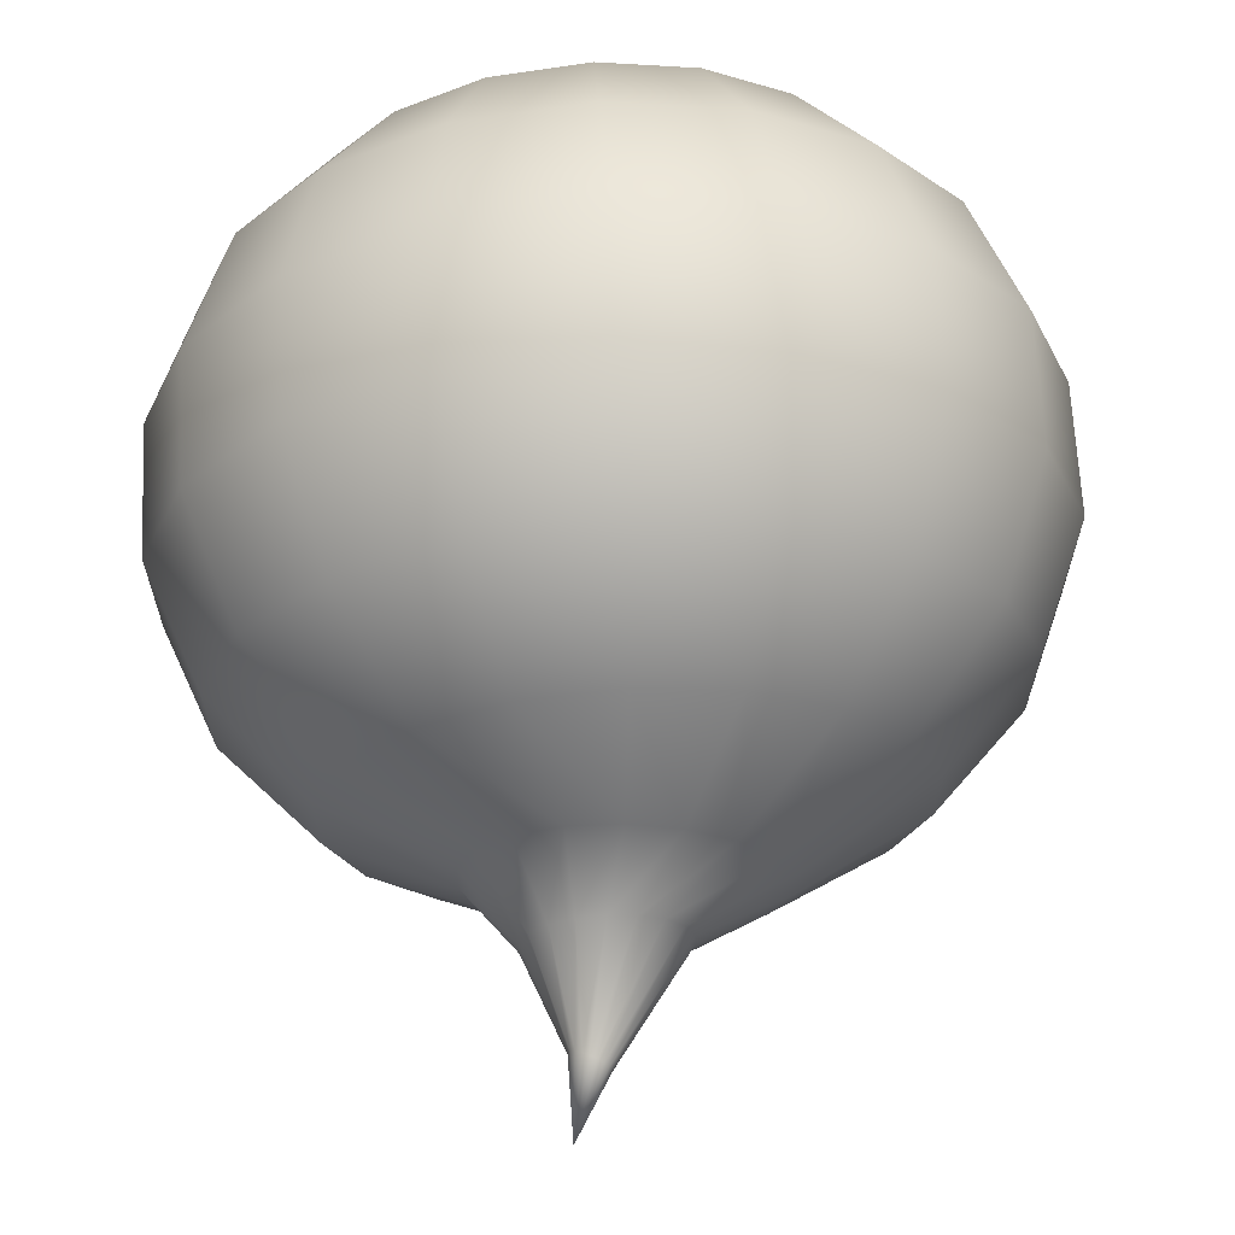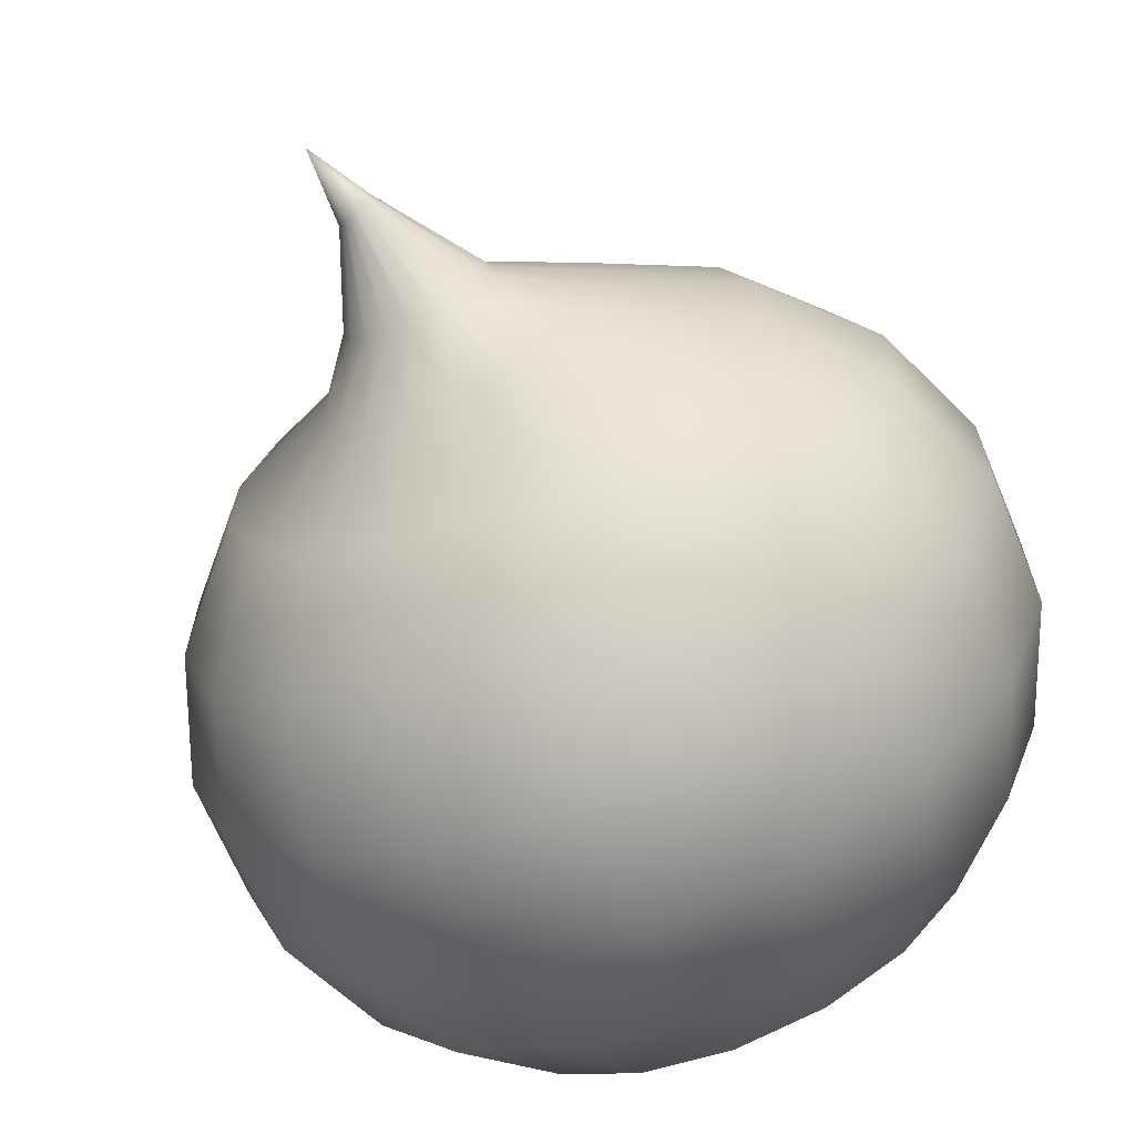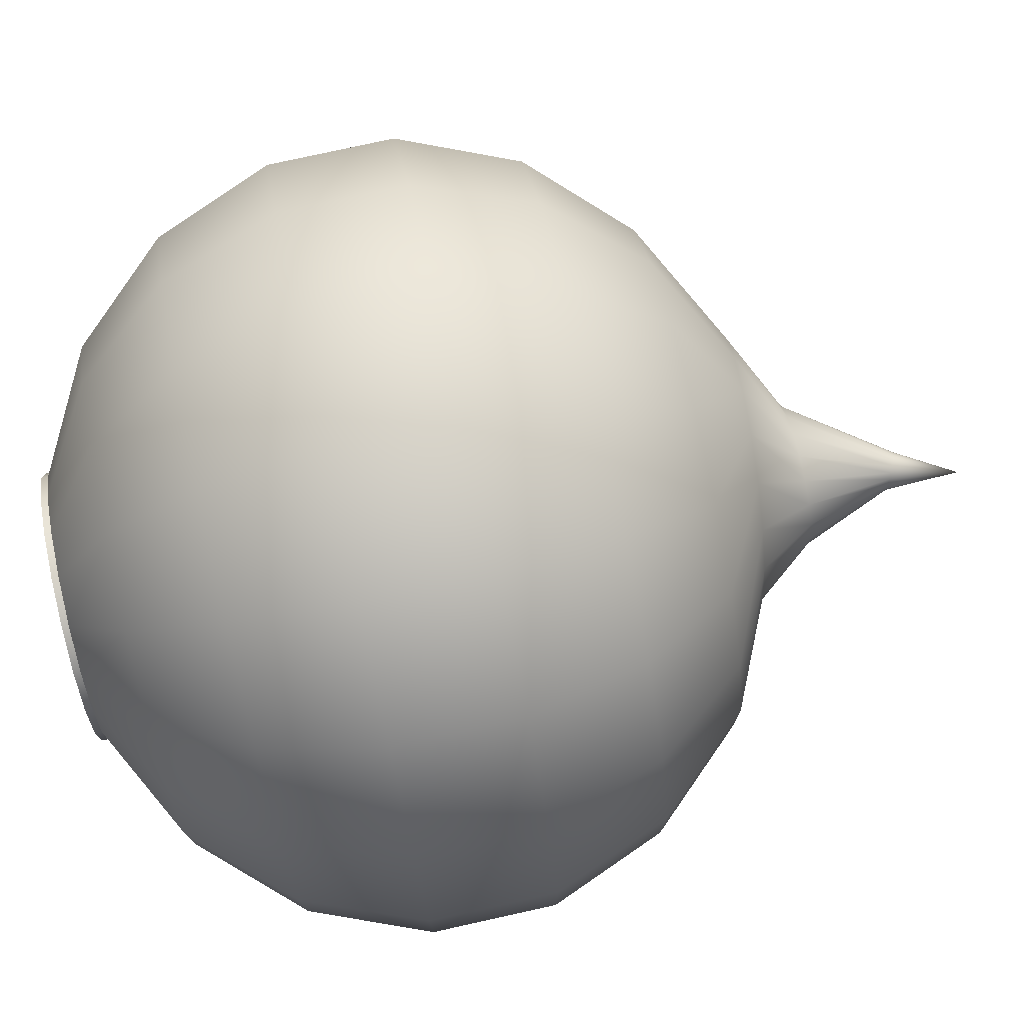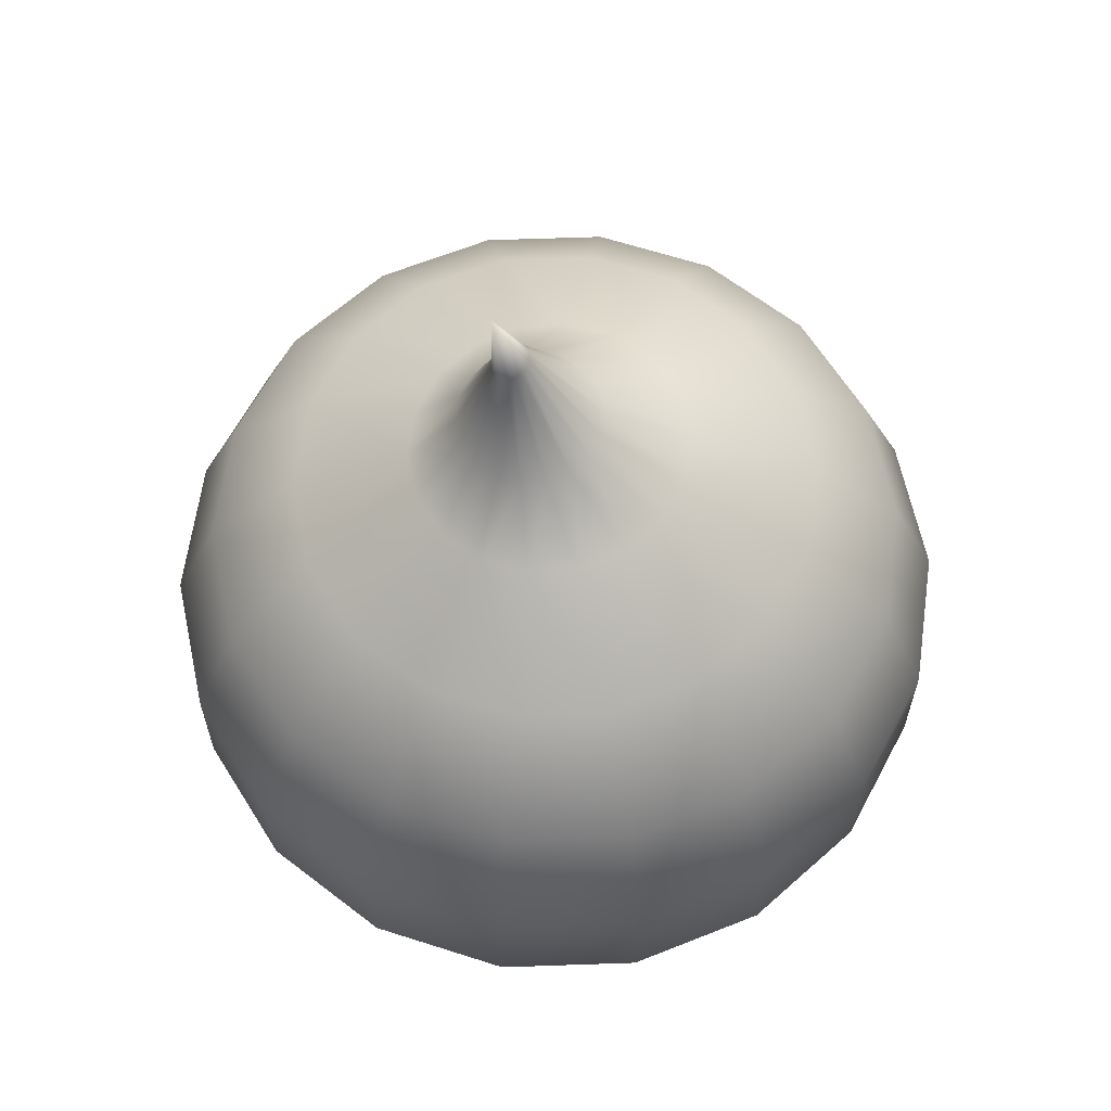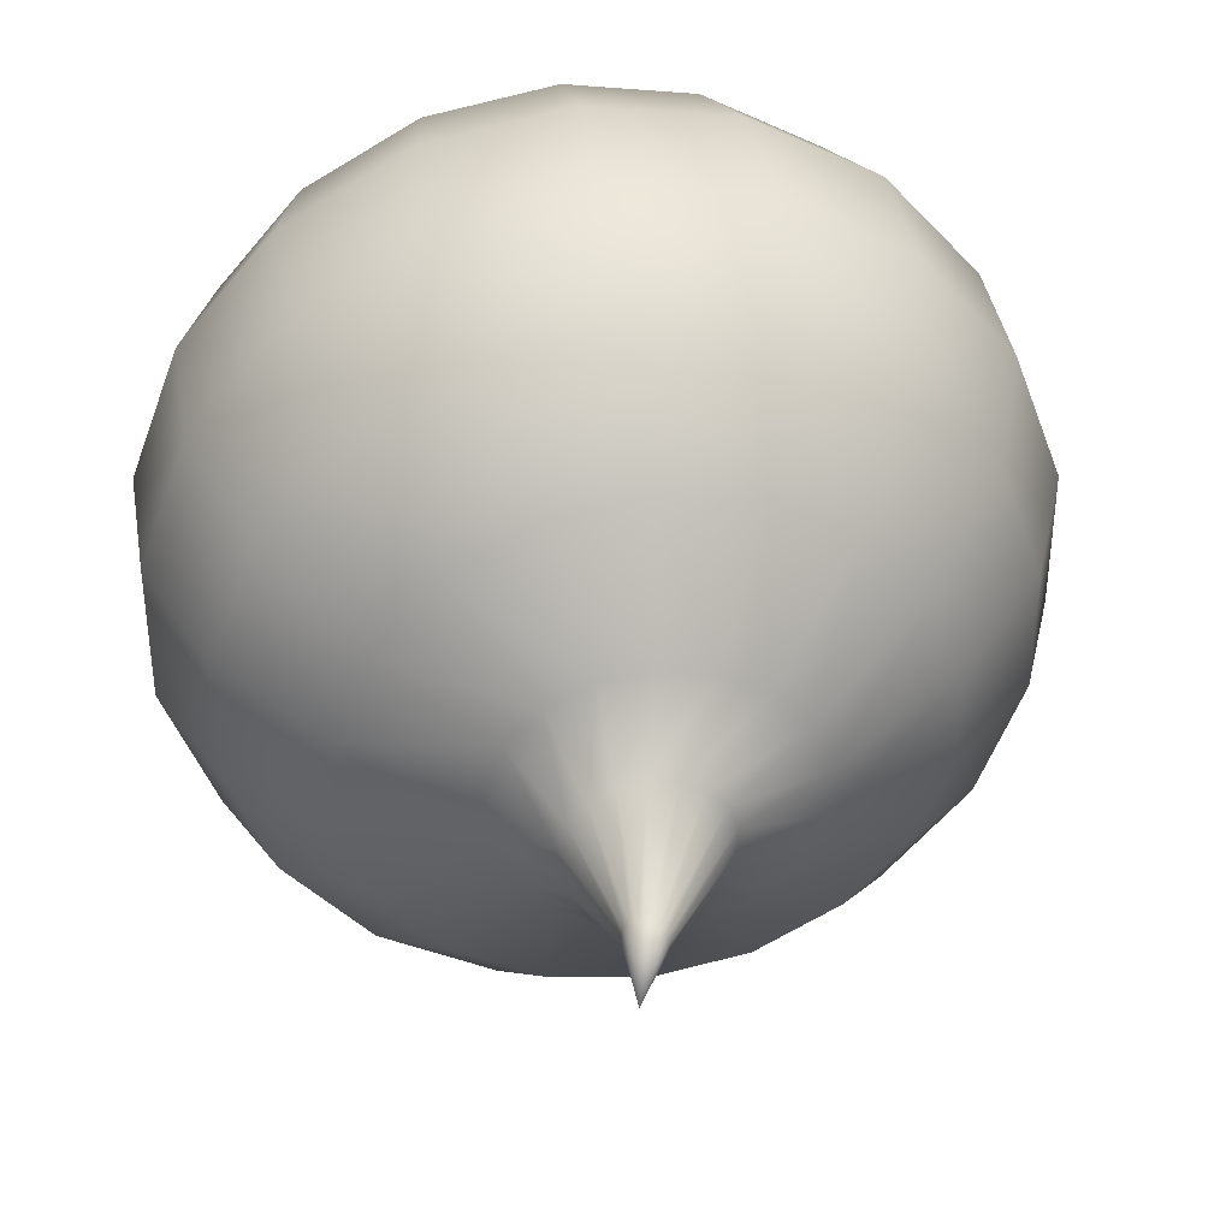
<metadata>
{"format":"obj","ext":"obj","renderer":"f3d","projection":"perspective","resolution":1024,"background":"white","views":[{"elev":66.0,"azim":177.1,"up":"+Z"},{"elev":-66.8,"azim":-157.4,"up":"+Z"},{"elev":76.8,"azim":77.5,"up":"+Z"},{"elev":63.4,"azim":-172.0,"up":"+Y"},{"elev":39.4,"azim":170.6,"up":"+Z"}]}
</metadata>
<code>
g onion
v -0.09788 0.1916 -0.2689
v 0.00705 0.2612 -0.1523
v -0.04488 0.2652 -0.1431
v 1.767e-09 0.1916 -0.2862
v -0.184 0.1916 -0.2192
v -0.09054 0.2687 -0.1166
v -0.2478 0.1916 -0.1431
v -0.1244 0.2713 -0.07614
v -0.2818 0.1916 -0.04969
v -0.1425 0.2727 -0.02644
v -0.2818 0.1916 0.04969
v -0.1425 0.2727 0.02644
v -0.2478 0.1916 0.1431
v -0.1244 0.2713 0.07614
v -0.184 0.1916 0.2192
v -0.09054 0.2687 0.1166
v -0.09788 0.1916 0.2689
v -0.04488 0.2652 0.1431
v -2.052e-07 0.1916 0.2862
v 0.00705 0.2612 0.1523
v -0.3339 0.08501 -0.1928
v -0.2478 0.08501 -0.2954
v -0.1319 0.08501 -0.3623
v 2.853e-08 0.08501 -0.3856
v -0.2478 0.08501 0.2954
v -0.3339 0.08501 0.1928
v -0.1319 0.08501 0.3623
v -2.503e-07 0.08501 0.3856
v -0.15 -0.04577 -0.412
v 5.395e-08 -0.04577 -0.4384
v -0.2818 -0.04577 -0.3359
v -0.3797 -0.04577 -0.2192
v -0.4318 -0.04577 -0.07614
v -0.3797 0.08501 -0.06695
v -0.4318 -0.04577 0.07614
v -0.3797 0.08501 0.06695
v -0.3797 -0.04577 0.2192
v -0.2818 -0.04577 0.3359
v -0.15 -0.04577 0.412
v -2.631e-07 -0.04577 0.4384
v -0.3797 -0.1849 0.2192
v -0.4318 -0.1849 0.07614
v -0.2818 -0.1849 0.3359
v -0.15 -0.1849 0.412
v -2.421e-07 -0.1849 0.4384
v -0.3339 -0.3157 0.1928
v -0.3797 -0.3157 0.06695
v -0.4318 -0.1849 -0.07614
v -0.3797 -0.1849 -0.2192
v -0.2818 -0.1849 -0.3359
v -0.15 -0.1849 -0.412
v 7.497e-08 -0.1849 -0.4384
v -0.1319 -0.3157 -0.3623
v 8.904e-08 -0.3157 -0.3856
v -0.2478 -0.3157 -0.2954
v -0.3339 -0.3157 -0.1928
v -0.3797 -0.3157 -0.06695
v -0.09788 -0.4223 -0.2689
v 9.448e-08 -0.4223 -0.2862
v -0.184 -0.4223 -0.2192
v -0.2478 -0.4223 -0.1431
v -0.2818 -0.4223 -0.04969
v -0.2818 -0.4223 0.04969
v -0.2478 -0.4223 0.1431
v -0.184 -0.4223 0.2192
v -0.2478 -0.3157 0.2954
v -0.1319 -0.3157 0.3623
v -1.898e-07 -0.3157 0.3856
v -0.09788 -0.4223 0.2689
v -1.125e-07 -0.4223 0.2862
v -0.1319 -0.4919 -0.07614
v -0.09788 -0.4919 -0.1166
v -0.05208 -0.4919 -0.1431
v 9.062e-08 -0.4919 -0.1523
v -0.15 -0.4919 -0.02644
v -0.15 -0.4919 0.02644
v -0.1319 -0.4919 0.07614
v -0.09788 -0.4919 0.1166
v -0.05208 -0.4919 0.1431
v -1.95e-08 -0.4919 0.1523
v 0.09788 0.1916 0.2689
v 0.00705 0.2612 0.1523
v 0.05898 0.2572 0.1431
v -2.052e-07 0.1916 0.2862
v 0.184 0.1916 0.2192
v 0.1046 0.2538 0.1166
v 0.2478 0.1916 0.1431
v 0.1385 0.2512 0.07614
v 0.2818 0.1916 0.04969
v 0.1566 0.2498 0.02644
v 0.1319 0.08501 0.3623
v -2.503e-07 0.08501 0.3856
v 0.2478 0.08501 0.2954
v 0.3339 0.08501 0.1928
v 0.3797 0.08501 0.06695
v 0.15 -0.04577 0.412
v -2.631e-07 -0.04577 0.4384
v 0.2818 -0.04577 0.3359
v 0.3797 -0.04577 0.2192
v 0.4318 -0.04577 0.07614
v 0.15 -0.1849 0.412
v -2.421e-07 -0.1849 0.4384
v 0.2818 -0.1849 0.3359
v 0.3797 -0.1849 0.2192
v 0.4318 -0.1849 0.07614
v 0.1319 -0.3157 0.3623
v -1.898e-07 -0.3157 0.3856
v 0.2478 -0.3157 0.2954
v 0.3339 -0.3157 0.1928
v 0.3797 -0.3157 0.06695
v 0.09788 -0.4223 0.2689
v -1.125e-07 -0.4223 0.2862
v 0.184 -0.4223 0.2192
v 0.2478 -0.4223 0.1431
v 0.2818 -0.4223 0.04969
v 0.05208 -0.4919 0.1431
v -1.95e-08 -0.4919 0.1523
v 0.09788 -0.4919 0.1166
v 0.1319 -0.4919 0.07614
v 0.15 -0.4919 0.02644
v 0.2818 -0.4223 -0.04969
v 0.15 -0.4919 -0.02644
v 0.1319 -0.4919 -0.07614
v 0.2478 -0.4223 -0.1431
v 0.3797 -0.3157 -0.06695
v 0.3339 -0.3157 -0.1928
v 0.4318 -0.1849 -0.07614
v 0.3797 -0.1849 -0.2192
v 0.4318 -0.04577 -0.07614
v 0.3797 -0.04577 -0.2192
v 0.3797 0.08501 -0.06695
v 0.3339 0.08501 -0.1928
v 0.2818 0.1916 -0.04969
v 0.2478 0.1916 -0.1431
v 0.1566 0.2498 -0.02644
v 0.1385 0.2512 -0.07614
v 0.184 0.1916 -0.2192
v 0.1046 0.2538 -0.1166
v 0.09788 0.1916 -0.2689
v 0.05898 0.2572 -0.1431
v 1.767e-09 0.1916 -0.2862
v 0.00705 0.2612 -0.1523
v 0.2478 0.08501 -0.2954
v 0.1319 0.08501 -0.3623
v 2.853e-08 0.08501 -0.3856
v 0.2818 -0.04577 -0.3359
v 0.15 -0.04577 -0.412
v 5.395e-08 -0.04577 -0.4384
v 0.2818 -0.1849 -0.3359
v 0.15 -0.1849 -0.412
v 7.497e-08 -0.1849 -0.4384
v 0.2478 -0.3157 -0.2954
v 0.1319 -0.3157 -0.3623
v 8.904e-08 -0.3157 -0.3856
v 0.184 -0.4223 -0.2192
v 0.09788 -0.4223 -0.2689
v 9.448e-08 -0.4223 -0.2862
v 0.09788 -0.4919 -0.1166
v 0.05208 -0.4919 -0.1431
v 9.062e-08 -0.4919 -0.1523
v -0.05208 -0.4919 -0.1431
v 9.176e-08 -0.4995 -0.1523
v 9.062e-08 -0.4919 -0.1523
v -0.05208 -0.4995 -0.1431
v -0.09788 -0.4919 -0.1166
v -0.09788 -0.4995 -0.1166
v -0.1319 -0.4919 -0.07614
v -0.1319 -0.4995 -0.07614
v -0.15 -0.4919 -0.02644
v -0.15 -0.4995 -0.02644
v -0.15 -0.4919 0.02644
v -0.15 -0.4995 0.02644
v -0.1319 -0.4919 0.07614
v -0.1319 -0.4995 0.07614
v -0.09788 -0.4919 0.1166
v -0.09788 -0.4995 0.1166
v -0.05208 -0.4919 0.1431
v -0.05208 -0.4995 0.1431
v -1.95e-08 -0.4919 0.1523
v -1.836e-08 -0.4995 0.1523
v 0.05208 -0.4919 0.1431
v 0.05208 -0.4995 0.1431
v 0.09788 -0.4919 0.1166
v 0.09788 -0.4995 0.1166
v 0.1319 -0.4919 0.07614
v 0.1319 -0.4995 0.07614
v 0.15 -0.4919 0.02644
v 0.15 -0.4995 0.02644
v 0.15 -0.4995 -0.02644
v 0.15 -0.4919 -0.02644
v 0.1319 -0.4919 -0.07614
v 0.1319 -0.4995 -0.07614
v 0.09788 -0.4919 -0.1166
v 0.09788 -0.4995 -0.1166
v 0.05208 -0.4919 -0.1431
v 0.05208 -0.4995 -0.1431
v 0.05208 -0.4995 -0.1431
v 0.1319 -0.4995 -0.07614
v 0.09788 -0.4995 -0.1166
v -0.05208 -0.4995 -0.1431
v -0.1319 -0.4995 -0.07614
v 0.09788 -0.4995 0.1166
v 0.15 -0.4995 0.02644
v 0.15 -0.4995 -0.02644
v 0.1319 -0.4995 0.07614
v -0.09788 -0.4995 0.1166
v -1.836e-08 -0.4995 0.1523
v 0.05208 -0.4995 0.1431
v -0.05208 -0.4995 0.1431
v -0.15 -0.4995 0.02644
v -0.1319 -0.4995 0.07614
v -0.15 -0.4995 -0.02644
v -0.09788 -0.4995 -0.1166
v 9.176e-08 -0.4995 -0.1523
v -0.001971 0.3179 -0.07531
v 0.02544 0.3179 -0.08014
v -0.02607 0.3179 -0.06139
v -0.04396 0.318 -0.04007
v -0.05348 0.318 -0.01392
v -0.05348 0.318 0.01392
v -0.04396 0.318 0.04007
v -0.02607 0.3179 0.06139
v -0.001971 0.3179 0.07531
v 0.02544 0.3179 0.08014
v 0.02883 0.4332 -0.01074
v 0.02651 0.4342 -0.003731
v 0.02651 0.4342 0.003731
v 0.02883 0.4332 0.01074
v 0.0332 0.4312 0.01646
v 0.03909 0.4285 0.02019
v 0.04578 0.4255 0.02149
v 0.06354 0.4995 -2.906e-08
v 0.0332 0.4312 -0.01646
v 0.03909 0.4285 -0.02019
v 0.04578 0.4255 -0.02149
v 0.05285 0.3178 0.07531
v 0.02544 0.3179 0.08014
v 0.07695 0.3178 0.06139
v 0.09484 0.3178 0.04007
v 0.1044 0.3178 0.01392
v 0.05248 0.4224 0.02019
v 0.04578 0.4255 0.02149
v 0.05837 0.4198 0.01646
v 0.06273 0.4178 0.01074
v 0.06506 0.4167 0.003731
v 0.06354 0.4995 -2.906e-08
v 0.06506 0.4167 -0.003731
v 0.06273 0.4178 -0.01074
v 0.1044 0.3178 -0.01392
v 0.09484 0.3178 -0.04007
v 0.07695 0.3178 -0.06139
v 0.05285 0.3178 -0.07531
v 0.02544 0.3179 -0.08014
v 0.05837 0.4198 -0.01646
v 0.05248 0.4224 -0.02019
v 0.04578 0.4255 -0.02149
g onion_0
f 3 2 1
f 4 1 2
f 1 5 3
f 6 3 5
f 5 7 6
f 8 6 7
f 7 9 8
f 10 8 9
f 9 11 10
f 12 10 11
f 11 13 12
f 14 12 13
f 13 15 14
f 16 14 15
f 15 17 16
f 18 16 17
f 17 19 18
f 20 18 19
f 7 5 21
f 22 21 5
f 5 1 22
f 23 22 1
f 1 4 23
f 24 23 4
f 15 13 25
f 26 25 13
f 17 15 27
f 25 27 15
f 19 17 28
f 27 28 17
f 23 24 29
f 30 29 24
f 22 23 31
f 29 31 23
f 21 22 32
f 31 32 22
f 32 33 21
f 34 21 33
f 33 35 34
f 36 34 35
f 34 36 9
f 9 7 34
f 21 34 7
f 11 9 36
f 36 26 11
f 13 11 26
f 26 36 37
f 35 37 36
f 37 38 26
f 25 26 38
f 38 39 25
f 27 25 39
f 39 40 27
f 28 27 40
f 37 35 41
f 42 41 35
f 38 37 43
f 41 43 37
f 39 38 44
f 43 44 38
f 40 39 45
f 44 45 39
f 41 42 46
f 47 46 42
f 42 48 47
f 48 42 33
f 33 32 48
f 49 48 32
f 32 31 49
f 50 49 31
f 31 29 50
f 51 50 29
f 29 30 51
f 52 51 30
f 35 33 42
f 51 52 53
f 54 53 52
f 50 51 55
f 53 55 51
f 49 50 56
f 55 56 50
f 48 49 57
f 56 57 49
f 57 47 48
f 53 54 58
f 59 58 54
f 55 53 60
f 58 60 53
f 56 55 61
f 60 61 55
f 57 56 62
f 61 62 56
f 47 57 63
f 62 63 57
f 63 64 47
f 46 47 64
f 64 65 46
f 66 46 65
f 46 66 41
f 43 41 66
f 66 67 43
f 44 43 67
f 67 68 44
f 45 44 68
f 67 66 69
f 65 69 66
f 68 67 70
f 69 70 67
f 61 60 71
f 72 71 60
f 60 58 72
f 73 72 58
f 58 59 73
f 74 73 59
f 71 75 61
f 62 61 75
f 75 76 62
f 63 62 76
f 76 77 63
f 64 63 77
f 77 78 64
f 65 64 78
f 78 79 65
f 69 65 79
f 79 80 69
f 70 69 80
f 83 82 81
f 84 81 82
f 81 85 83
f 86 83 85
f 85 87 86
f 88 86 87
f 87 89 88
f 90 88 89
f 81 84 91
f 92 91 84
f 85 81 93
f 91 93 81
f 87 85 94
f 93 94 85
f 89 87 95
f 94 95 87
f 91 92 96
f 97 96 92
f 93 91 98
f 96 98 91
f 94 93 99
f 98 99 93
f 95 94 100
f 99 100 94
f 96 97 101
f 102 101 97
f 98 96 103
f 101 103 96
f 99 98 104
f 103 104 98
f 100 99 105
f 104 105 99
f 101 102 106
f 107 106 102
f 103 101 108
f 106 108 101
f 104 103 109
f 108 109 103
f 105 104 110
f 109 110 104
f 106 107 111
f 112 111 107
f 108 106 113
f 111 113 106
f 109 108 114
f 113 114 108
f 110 109 115
f 114 115 109
f 111 112 116
f 117 116 112
f 113 111 118
f 116 118 111
f 114 113 119
f 118 119 113
f 115 114 120
f 119 120 114
f 115 120 121
f 115 121 110
f 122 121 120
f 122 123 121
f 124 121 123
f 121 124 125
f 125 110 121
f 126 125 124
f 125 126 127
f 128 127 126
f 127 128 129
f 130 129 128
f 129 130 131
f 132 131 130
f 131 132 133
f 134 133 132
f 133 134 135
f 136 135 134
f 134 137 136
f 138 136 137
f 137 139 138
f 140 138 139
f 139 141 140
f 142 140 141
f 137 134 143
f 132 143 134
f 139 137 144
f 143 144 137
f 141 139 145
f 144 145 139
f 143 132 146
f 130 146 132
f 144 143 147
f 146 147 143
f 145 144 148
f 147 148 144
f 146 130 149
f 128 149 130
f 147 146 150
f 149 150 146
f 148 147 151
f 150 151 147
f 149 128 152
f 126 152 128
f 150 149 153
f 152 153 149
f 151 150 154
f 153 154 150
f 152 126 155
f 124 155 126
f 153 152 156
f 155 156 152
f 154 153 157
f 156 157 153
f 155 124 158
f 123 158 124
f 156 155 159
f 158 159 155
f 157 156 160
f 159 160 156
f 163 162 161
f 164 161 162
f 161 164 165
f 166 165 164
f 165 166 167
f 168 167 166
f 167 168 169
f 170 169 168
f 169 170 171
f 172 171 170
f 171 172 173
f 174 173 172
f 173 174 175
f 176 175 174
f 175 176 177
f 178 177 176
f 177 178 179
f 180 179 178
f 179 180 181
f 182 181 180
f 181 182 183
f 184 183 182
f 183 184 185
f 186 185 184
f 185 186 187
f 188 187 186
f 188 189 187
f 190 187 189
f 190 189 191
f 192 191 189
f 191 192 193
f 194 193 192
f 193 194 195
f 196 195 194
f 195 196 163
f 162 163 196
f 199 198 197
f 198 200 197
f 201 200 198
f 202 201 198
f 203 202 198
f 204 203 198
f 205 202 203
f 206 201 202
f 207 206 202
f 208 207 202
f 209 206 207
f 210 201 206
f 211 210 206
f 212 201 210
f 213 200 201
f 197 200 214
f 3 215 2
f 216 2 215
f 215 3 217
f 6 217 3
f 217 6 218
f 8 218 6
f 218 8 219
f 10 219 8
f 219 10 220
f 12 220 10
f 220 12 221
f 14 221 12
f 221 14 222
f 16 222 14
f 222 16 223
f 18 223 16
f 223 18 224
f 20 224 18
f 218 225 217
f 219 226 218
f 225 218 226
f 220 227 219
f 226 219 227
f 221 228 220
f 227 220 228
f 222 229 221
f 228 221 229
f 223 230 222
f 229 222 230
f 224 231 223
f 230 223 231
f 226 232 225
f 227 232 226
f 228 232 227
f 229 232 228
f 230 232 229
f 231 232 230
f 225 232 233
f 233 217 225
f 217 233 215
f 234 215 233
f 233 232 234
f 215 234 216
f 235 216 234
f 234 232 235
f 83 236 82
f 237 82 236
f 236 83 238
f 86 238 83
f 238 86 239
f 88 239 86
f 239 88 240
f 90 240 88
f 236 241 237
f 242 237 241
f 238 243 236
f 241 236 243
f 239 244 238
f 243 238 244
f 240 245 239
f 244 239 245
f 241 246 242
f 243 246 241
f 244 246 243
f 245 246 244
f 247 246 245
f 245 240 247
f 248 246 247
f 247 249 248
f 249 247 240
f 250 248 249
f 249 135 250
f 249 240 135
f 90 135 240
f 136 250 135
f 250 136 251
f 138 251 136
f 251 138 252
f 140 252 138
f 252 140 253
f 142 253 140
f 251 254 250
f 248 250 254
f 254 246 248
f 252 255 251
f 254 251 255
f 255 246 254
f 253 256 252
f 255 252 256
f 256 246 255
f 90 89 135
f 133 135 89
f 133 89 131
f 95 131 89
f 95 100 131
f 129 131 100
f 129 100 127
f 105 127 100
f 105 110 127
f 125 127 110

</code>
